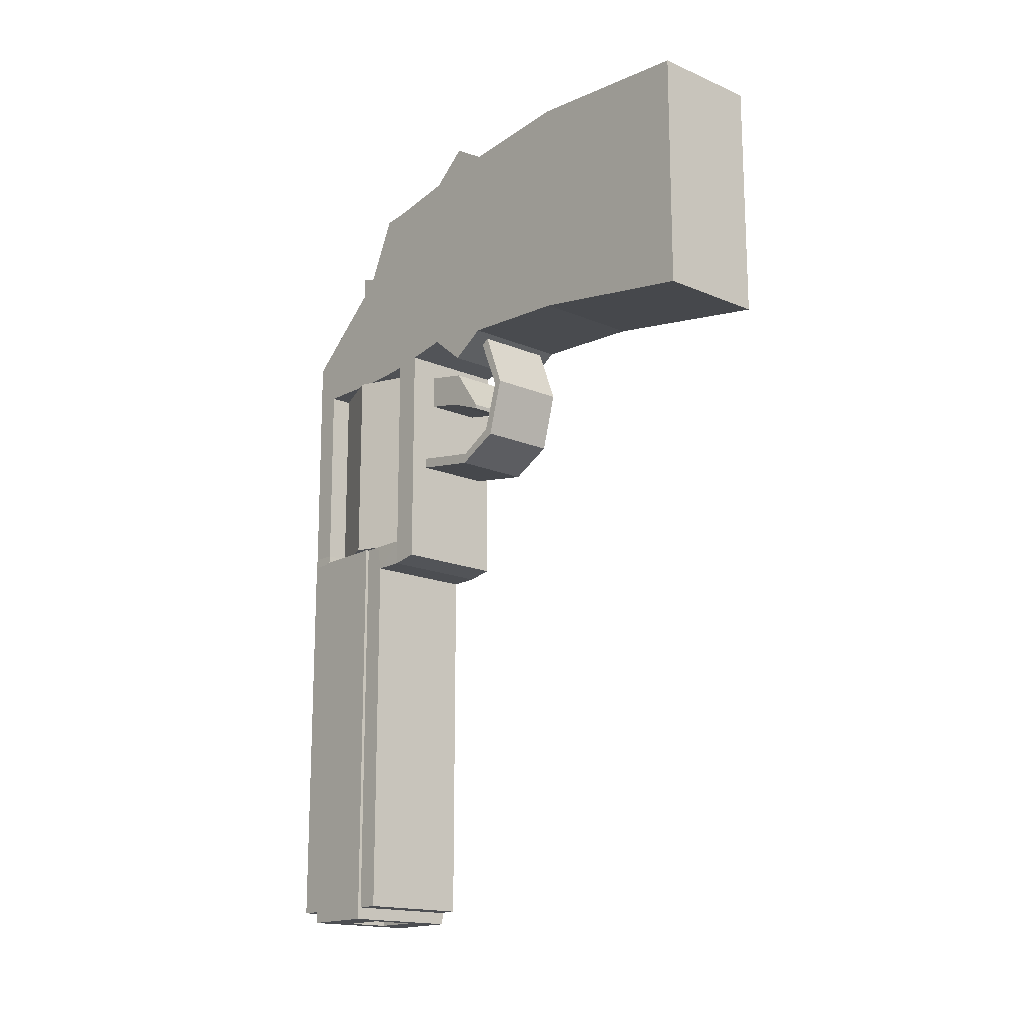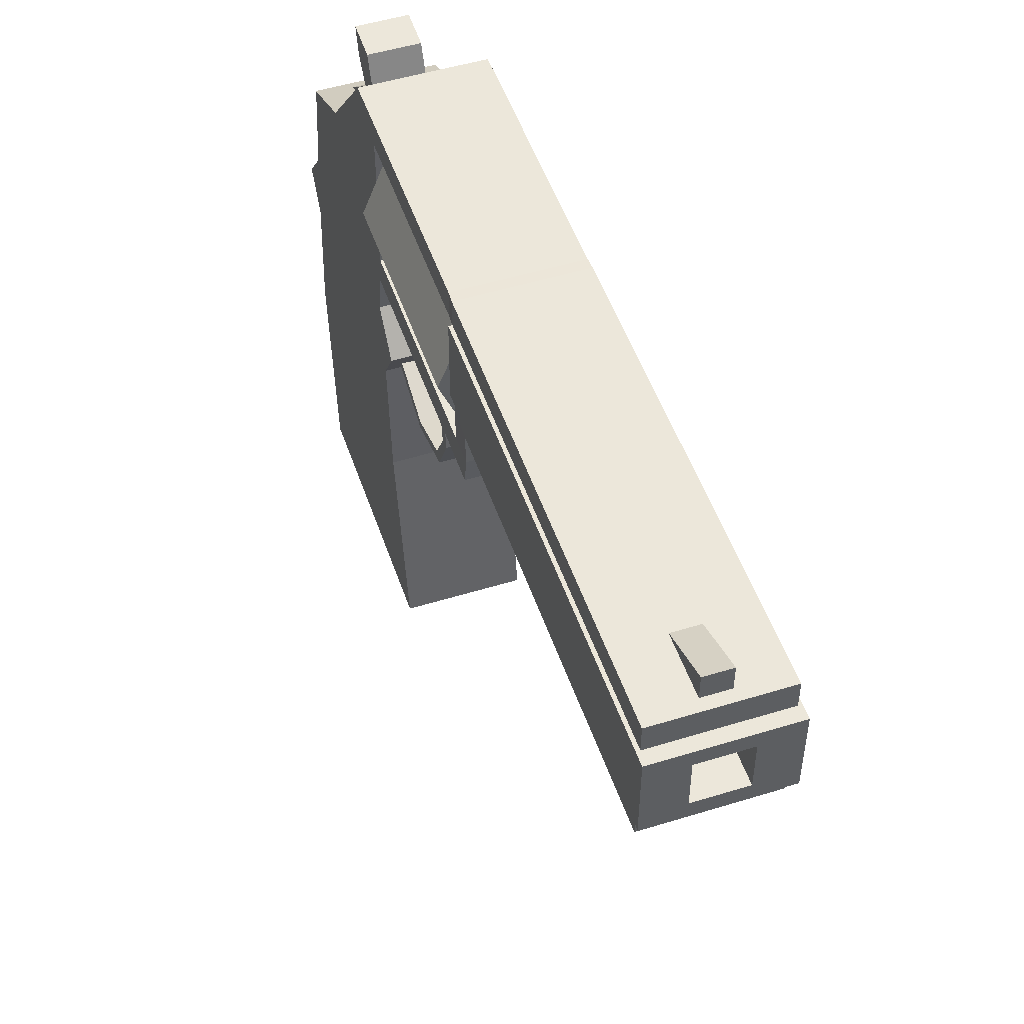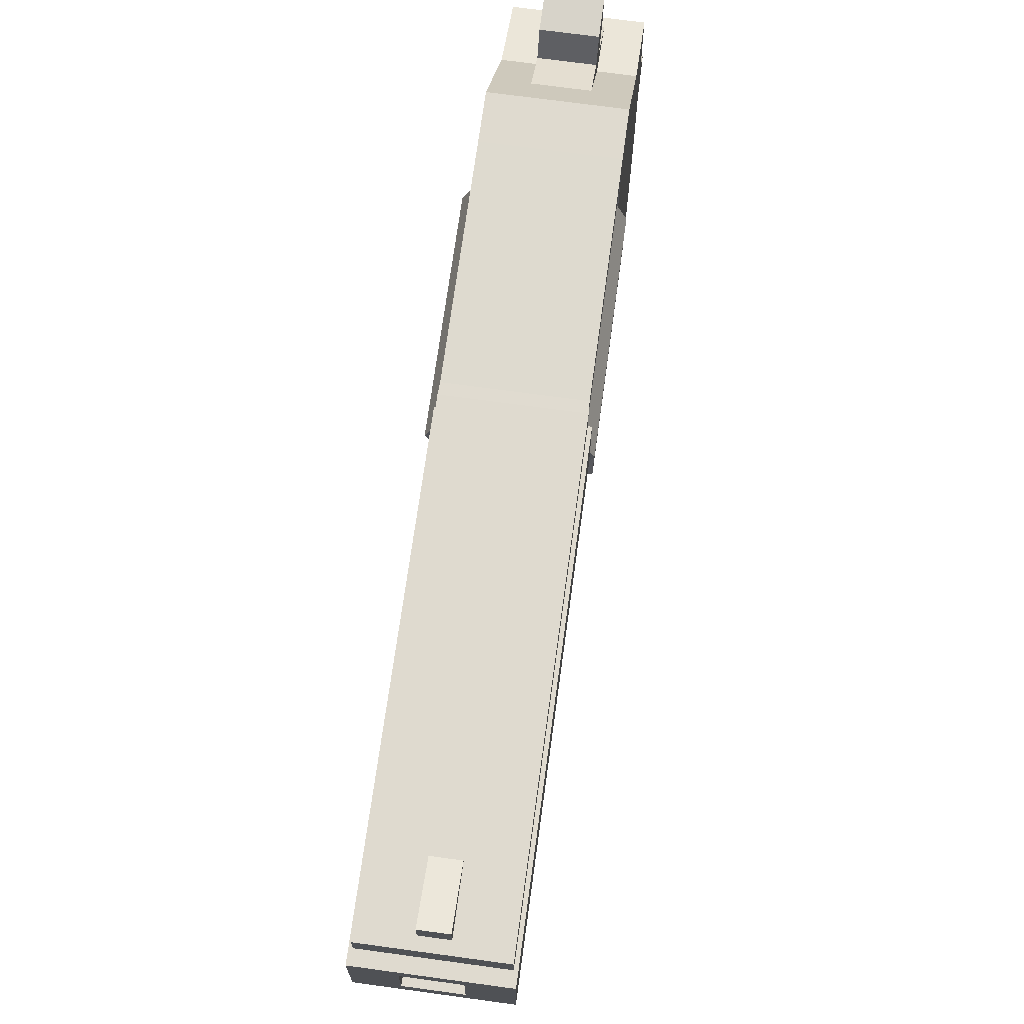
<metadata>
{"format":"obj","ext":"obj","renderer":"f3d","projection":"perspective","resolution":1024,"background":"white","views":[{"elev":-16.7,"azim":-40.9,"up":"+Z"},{"elev":50.8,"azim":161.4,"up":"+Y"},{"elev":70.8,"azim":-172.2,"up":"+Y"}]}
</metadata>
<code>
o Revolver_Cube
v 0.2829 2.686 0.6069
v 0.2829 2.686 -0.5298
v 0.7446 2.686 -0.5298
v 0.7446 2.686 0.6069
v 0.2829 3.361 0.6069
v 0.2829 3.361 -0.5298
v 0.7446 3.361 -0.5298
v 0.7446 3.361 0.6069
v 0.1472 3.023 -0.5298
v 0.1472 3.023 0.6069
v 0.8803 3.023 -0.5298
v 0.8803 3.023 0.6069
v 0.5137 3.389 -0.5298
v 0.5137 2.658 -0.5298
v 0.5137 3.389 0.6069
v 0.5137 2.658 0.6069
v 0.5137 3.023 -0.5298
v 0.5137 3.023 0.6069
v 0.8055 0.2003 0.427
v 0.8055 0.2003 1.797
v 0.1889 0.2003 1.797
v 0.1889 0.2003 0.427
v 0.8055 1.881 0.6524
v 0.8055 1.881 1.843
v 0.1889 1.881 1.843
v 0.1889 1.881 0.6524
v 0.8055 1.226 0.6094
v 0.8055 1.226 1.896
v 0.1889 1.226 1.896
v 0.1889 1.226 0.6094
v 0.8055 2.081 0.5286
v 0.8055 2.081 1.967
v 0.1889 2.081 1.967
v 0.1889 2.081 0.5286
v 0.8055 2.288 0.6987
v 0.8055 2.288 1.797
v 0.1889 2.288 1.797
v 0.1889 2.288 0.6987
v 0.8055 2.817 0.6217
v 0.8055 2.817 1.72
v 0.1889 2.817 1.72
v 0.1889 2.817 0.6217
v 0.8055 2.517 1.758
v 0.8055 2.668 1.732
v 0.1889 2.668 1.732
v 0.1889 2.517 1.758
v 0.1889 2.668 0.6343
v 0.1889 2.517 0.6599
v 0.8055 2.517 0.6599
v 0.8055 2.668 0.6343
v 0.1889 2.668 -0.6822
v 0.1889 2.517 -0.6566
v 0.8055 2.517 -0.6566
v 0.8055 2.668 -0.6822
v 0.8055 2.668 -0.5381
v 0.1889 2.668 -0.5381
v 0.1889 2.517 -0.5124
v 0.8055 2.517 -0.5124
v 0.1859 2.863 -0.5381
v 0.8085 2.863 -0.5381
v 0.8085 2.836 -0.6822
v 0.1859 2.836 -0.6822
v 0.8055 3 0.6158
v 0.8055 3 1.333
v 0.1889 3 1.333
v 0.1889 3 0.6158
v 0.8055 3.543 0.6261
v 0.8055 3.543 0.8636
v 0.1889 3.543 0.8636
v 0.1889 3.543 0.6261
v 0.1889 3.404 0.6234
v 0.8055 3.404 0.6234
v 0.8055 3.404 0.984
v 0.1889 3.404 0.984
v 0.8055 3.399 -0.4856
v 0.1889 3.399 -0.4856
v 0.1889 3.538 -0.483
v 0.8055 3.538 -0.483
v 0.1859 2.965 -0.5381
v 0.8085 2.965 -0.5381
v 0.8085 2.965 -0.6822
v 0.1859 2.965 -0.6822
v 0.8085 2.836 -2.793
v 0.1859 2.836 -2.793
v 0.8085 2.965 -2.793
v 0.1859 2.965 -2.793
v 0.1675 2.965 -2.793
v 0.8269 2.965 -2.793
v 0.1675 2.965 -0.6822
v 0.8269 2.965 -0.6822
v 0.8269 2.965 -0.5381
v 0.1675 2.965 -0.5381
v 0.1859 3.398 -2.793
v 0.8085 3.398 -2.793
v 0.1859 3.398 -0.6822
v 0.8085 3.398 -0.6822
v 0.8085 3.398 -0.5381
v 0.1859 3.398 -0.5381
v 0.1675 3.398 -0.5381
v 0.8269 3.398 -0.5381
v 0.8269 3.398 -0.6822
v 0.1675 3.398 -0.6822
v 0.8269 3.398 -2.793
v 0.1675 3.398 -2.793
v 0.8085 2.965 -2.862
v 0.1859 2.965 -2.862
v 0.1675 2.965 -2.862
v 0.8269 2.965 -2.862
v 0.1859 3.398 -2.862
v 0.8085 3.398 -2.862
v 0.8269 3.398 -2.862
v 0.1675 3.398 -2.862
v 0.1859 3.539 -2.793
v 0.8085 3.539 -2.793
v 0.1859 3.539 -0.6822
v 0.8085 3.539 -0.6822
v 0.8085 3.539 -0.5381
v 0.1859 3.539 -0.5381
v 0.6477 0.2003 0.427
v 0.3467 0.2003 0.427
v 0.6477 0.2003 1.797
v 0.3467 0.2003 1.797
v 0.6477 1.881 0.6524
v 0.3467 1.881 0.6524
v 0.6477 1.881 1.843
v 0.3467 1.881 1.843
v 0.6477 1.226 1.896
v 0.3467 1.226 1.896
v 0.6477 1.226 0.6094
v 0.3467 1.226 0.6094
v 0.6477 2.081 0.5286
v 0.3467 2.081 0.5286
v 0.6477 2.081 1.967
v 0.3467 2.081 1.967
v 0.6477 2.288 0.6987
v 0.3467 2.288 0.6987
v 0.6477 2.288 1.797
v 0.3467 2.288 1.797
v 0.6477 2.817 1.72
v 0.3467 2.817 1.72
v 0.6477 2.517 1.758
v 0.3467 2.517 1.758
v 0.6477 2.668 1.732
v 0.3467 2.668 1.732
v 0.3467 2.517 0.6599
v 0.6477 2.517 0.6599
v 0.3467 2.517 -0.6566
v 0.6477 2.517 -0.6566
v 0.3467 2.668 -0.6822
v 0.6477 2.668 -0.6822
v 0.3467 2.517 -0.5124
v 0.6477 2.517 -0.5124
v 0.3452 2.836 -0.6822
v 0.6492 2.836 -0.6822
v 0.6477 3 1.333
v 0.3467 3 1.333
v 0.6477 3.543 0.6261
v 0.3467 3.543 0.6261
v 0.6477 3.543 0.8636
v 0.3467 3.543 0.8636
v 0.6477 3.404 0.984
v 0.3467 3.404 0.984
v 0.3452 2.836 -2.793
v 0.6492 2.836 -2.793
v 0.3452 2.965 -2.793
v 0.6492 2.965 -2.793
v 0.3452 3.398 -2.793
v 0.6492 3.398 -2.793
v 0.3452 2.965 -2.862
v 0.6492 2.965 -2.862
v 0.3452 3.398 -2.862
v 0.6492 3.398 -2.862
v 0.6492 3.539 -0.6822
v 0.3452 3.539 -0.6822
v 0.3452 3.539 -2.793
v 0.6492 3.539 -2.793
v 0.1675 3.055 -0.6822
v 0.1675 3.307 -0.6822
v 0.1675 3.055 -0.5381
v 0.1675 3.307 -0.5381
v 0.8269 3.055 -2.862
v 0.8269 3.307 -2.862
v 0.1675 3.055 -2.862
v 0.1675 3.307 -2.862
v 0.3686 3.312 -2.862
v 0.3686 3.05 -2.862
v 0.6258 3.312 -2.862
v 0.6258 3.05 -2.862
v 0.8269 3.307 -0.5381
v 0.8269 3.055 -0.5381
v 0.8085 3.307 -0.5381
v 0.8085 3.055 -0.5381
v 0.3686 3.312 -1.017
v 0.3686 3.05 -1.017
v 0.6258 3.312 -1.017
v 0.6258 3.05 -1.017
v 0.1859 3.055 -0.5381
v 0.1859 3.307 -0.5381
v 0.8269 3.055 -0.6822
v 0.8269 3.307 -0.6822
v 0.8269 3.055 -2.793
v 0.8269 3.307 -2.793
v 0.1675 3.055 -2.793
v 0.1675 3.307 -2.793
v 0.1859 3.055 -2.862
v 0.1859 3.307 -2.862
v 0.8085 3.055 -2.862
v 0.8085 3.307 -2.862
v 0.8085 2.965 -2.427
v 0.8085 2.965 -2.702
v 0.1859 2.965 -2.702
v 0.1859 2.965 -2.427
v 0.1859 2.836 -2.427
v 0.1859 2.836 -2.702
v 0.8085 2.836 -2.702
v 0.8085 2.836 -2.427
v 0.1675 2.965 -2.702
v 0.1675 2.965 -2.427
v 0.8269 2.965 -2.427
v 0.8269 2.965 -2.702
v 0.1859 3.398 -2.702
v 0.1859 3.398 -2.427
v 0.8085 3.398 -2.427
v 0.8085 3.398 -2.702
v 0.8269 3.398 -2.427
v 0.8269 3.398 -2.702
v 0.1675 3.398 -2.702
v 0.1675 3.398 -2.427
v 0.1859 3.539 -2.702
v 0.1859 3.539 -2.427
v 0.8085 3.539 -2.427
v 0.8085 3.539 -2.702
v 0.6492 2.836 -2.427
v 0.6492 2.836 -2.702
v 0.3452 2.836 -2.427
v 0.3452 2.836 -2.702
v 0.4294 3.539 -2.427
v 0.4294 3.539 -2.733
v 0.565 3.539 -2.427
v 0.565 3.539 -2.733
v 0.8269 3.307 -2.702
v 0.8269 3.307 -2.427
v 0.8269 3.055 -2.702
v 0.8269 3.055 -2.427
v 0.1675 3.307 -2.427
v 0.1675 3.307 -2.702
v 0.1675 3.055 -2.427
v 0.1675 3.055 -2.702
v 0.4294 3.543 -2.427
v 0.4294 3.669 -2.733
v 0.565 3.543 -2.427
v 0.565 3.669 -2.733
v 0.3692 2.752 1.586
v 0.3692 3.265 0.9359
v 0.6343 3.265 0.9359
v 0.6343 2.752 1.586
v 0.3692 2.844 1.659
v 0.3692 3.357 1.009
v 0.6343 3.357 1.009
v 0.6343 2.844 1.659
v 0.6343 3.109 1.159
v 0.6343 2.981 1.317
v 0.6343 3.073 1.391
v 0.6343 3.172 1.267
v 0.3692 2.981 1.317
v 0.3692 3.109 1.159
v 0.3692 3.172 1.267
v 0.3692 3.073 1.391
v 0.3692 3.189 1.485
v 0.3692 3.317 1.326
v 0.6343 3.317 1.326
v 0.6343 3.189 1.485
v 0.3692 3.334 1.522
v 0.3692 3.334 1.522
v 0.6343 3.334 1.522
v 0.6343 3.334 1.522
v 0.2908 2.117 -0.07136
v 0.2908 2.127 -0.1288
v 0.7318 2.127 -0.1288
v 0.7318 2.117 -0.07136
v 0.2908 2.552 0.001461
v 0.2908 2.562 -0.05599
v 0.7318 2.562 -0.05599
v 0.7318 2.552 0.001461
v 0.2908 1.922 0.03771
v 0.2908 1.879 -0.0013
v 0.7318 1.879 -0.0013
v 0.7318 1.922 0.03771
v 0.2908 1.835 0.3113
v 0.2908 1.789 0.3195
v 0.7318 1.789 0.3195
v 0.7318 1.835 0.3113
v 0.2908 1.964 0.6226
v 0.2908 1.918 0.6504
v 0.7318 1.918 0.6504
v 0.7318 1.964 0.6226
v 0.3527 2.268 0.5069
v 0.3527 2.306 0.3198
v 0.6705 2.306 0.3198
v 0.6705 2.268 0.5069
v 0.3527 2.572 0.5684
v 0.3527 2.61 0.3813
v 0.6705 2.61 0.3813
v 0.6705 2.572 0.5684
v 0.3527 2.095 0.2625
v 0.3527 2.1 0.2393
v 0.6705 2.1 0.2393
v 0.6705 2.095 0.2625
f 9 1 10
f 17 3 14
f 12 3 11
f 18 1 16
f 14 4 16
f 13 5 15
f 6 10 5
f 7 17 13
f 8 11 7
f 5 18 15
f 17 2 9
f 18 4 12
f 2 16 1
f 7 15 8
f 6 17 9
f 8 18 12
f 122 22 120
f 24 31 32
f 27 24 28
f 126 29 128
f 25 30 29
f 120 30 130
f 27 20 19
f 128 21 122
f 21 30 22
f 130 26 124
f 33 38 34
f 26 132 124
f 24 133 125
f 26 33 34
f 44 139 143
f 31 36 32
f 132 38 136
f 133 36 137
f 42 63 39
f 47 41 42
f 50 40 44
f 47 39 50
f 137 43 141
f 141 44 143
f 38 46 48
f 48 45 47
f 35 43 36
f 49 44 43
f 38 145 136
f 51 153 149
f 147 51 149
f 56 52 57
f 57 147 151
f 55 53 54
f 47 55 56
f 47 57 48
f 48 151 145
f 50 58 55
f 55 59 56
f 55 61 60
f 56 62 51
f 71 77 76
f 139 64 155
f 42 65 66
f 39 64 40
f 70 160 158
f 161 68 159
f 71 69 70
f 72 68 73
f 66 72 63
f 64 161 155
f 66 74 71
f 63 73 64
f 157 78 77
f 72 78 67
f 76 78 75
f 71 75 72
f 59 82 62
f 60 79 59
f 60 81 80
f 84 165 163
f 236 84 163
f 211 84 214
f 210 83 85
f 202 226 241
f 200 100 189
f 82 218 212
f 93 112 104
f 104 184 204
f 85 220 210
f 96 117 97
f 94 232 224
f 96 225 223
f 85 108 88
f 191 98 198
f 221 104 227
f 79 89 82
f 98 180 198
f 97 101 96
f 80 190 192
f 81 91 80
f 95 99 98
f 180 102 178
f 178 228 245
f 106 183 205
f 206 171 185
f 110 182 208
f 103 110 94
f 94 172 168
f 86 169 165
f 88 181 201
f 87 106 86
f 173 174 117
f 173 231 239
f 95 230 222
f 98 115 95
f 93 175 167
f 97 118 98
f 75 117 78
f 77 117 78
f 76 118 77
f 76 97 75
f 20 119 19
f 119 122 120
f 24 127 28
f 125 128 127
f 19 129 27
f 119 130 129
f 28 121 20
f 127 122 121
f 27 123 23
f 129 124 123
f 123 31 23
f 124 131 123
f 126 33 25
f 125 134 126
f 144 41 45
f 143 140 144
f 131 35 31
f 131 136 135
f 33 138 37
f 134 137 138
f 37 142 46
f 137 142 138
f 46 144 45
f 141 144 142
f 135 49 35
f 136 146 135
f 54 154 61
f 149 154 150
f 148 54 53
f 147 150 148
f 152 53 58
f 151 148 152
f 146 58 49
f 145 152 146
f 41 156 65
f 140 155 156
f 157 68 67
f 158 159 157
f 74 160 69
f 161 160 162
f 156 74 65
f 155 162 156
f 164 85 83
f 163 166 164
f 215 164 83
f 234 163 164
f 208 172 110
f 185 172 187
f 167 109 93
f 168 171 167
f 166 105 85
f 165 170 166
f 230 174 237
f 174 239 237
f 168 114 94
f 167 176 168
f 170 207 105
f 205 184 206
f 197 191 198
f 88 243 220
f 198 179 197
f 194 195 196
f 188 195 187
f 191 100 97
f 203 107 87
f 179 178 177
f 80 197 79
f 187 193 185
f 199 189 190
f 207 108 105
f 201 182 202
f 197 92 79
f 185 194 186
f 169 188 170
f 186 196 188
f 177 245 247
f 206 112 109
f 169 205 186
f 205 185 186
f 90 190 91
f 92 177 89
f 89 247 218
f 192 189 191
f 207 187 208
f 201 241 243
f 204 183 203
f 202 111 103
f 208 181 207
f 153 213 235
f 235 214 236
f 82 213 62
f 212 214 213
f 81 216 209
f 209 215 210
f 242 101 200
f 241 225 242
f 211 87 86
f 212 217 211
f 209 90 81
f 210 219 209
f 223 116 96
f 224 231 223
f 224 103 94
f 224 225 226
f 222 102 95
f 221 228 222
f 246 104 204
f 245 227 246
f 176 232 114
f 239 232 240
f 221 113 93
f 222 229 221
f 61 233 216
f 216 234 215
f 154 235 233
f 233 236 234
f 229 175 113
f 229 237 238
f 175 240 176
f 238 249 250
f 219 199 90
f 220 244 219
f 248 204 203
f 247 246 248
f 217 203 87
f 218 248 217
f 244 200 199
f 243 242 244
f 250 251 252
f 238 252 240
f 239 249 237
f 240 251 239
f 266 258 267
f 254 259 258
f 262 260 263
f 256 257 260
f 261 254 266
f 267 259 264
f 262 266 265
f 256 265 253
f 264 262 263
f 259 261 264
f 265 267 268
f 257 265 268
f 257 263 260
f 268 272 263
f 264 272 271
f 267 269 268
f 269 274 273
f 264 270 267
f 276 274 275
f 271 276 275
f 269 276 272
f 271 274 270
f 281 278 277
f 283 278 282
f 284 279 283
f 281 280 284
f 277 288 280
f 283 281 284
f 287 292 291
f 280 287 279
f 277 286 285
f 279 286 278
f 292 295 291
f 285 292 288
f 286 289 285
f 286 291 290
f 294 296 293
f 289 296 292
f 289 294 293
f 291 294 290
f 302 297 301
f 303 298 302
f 303 300 299
f 301 300 304
f 297 308 300
f 303 301 304
f 306 308 305
f 299 308 307
f 298 305 297
f 299 306 298
f 9 2 1
f 17 11 3
f 12 4 3
f 18 10 1
f 14 3 4
f 13 6 5
f 6 9 10
f 7 11 17
f 8 12 11
f 5 10 18
f 17 14 2
f 18 16 4
f 2 14 16
f 7 13 15
f 6 13 17
f 8 15 18
f 122 21 22
f 24 23 31
f 27 23 24
f 126 25 29
f 25 26 30
f 120 22 30
f 27 28 20
f 128 29 21
f 21 29 30
f 130 30 26
f 33 37 38
f 26 34 132
f 24 32 133
f 26 25 33
f 44 40 139
f 31 35 36
f 132 34 38
f 133 32 36
f 42 66 63
f 47 45 41
f 50 39 40
f 47 42 39
f 137 36 43
f 141 43 44
f 38 37 46
f 48 46 45
f 35 49 43
f 49 50 44
f 38 48 145
f 51 62 153
f 147 52 51
f 56 51 52
f 57 52 147
f 55 58 53
f 47 50 55
f 47 56 57
f 48 57 151
f 50 49 58
f 55 60 59
f 55 54 61
f 56 59 62
f 71 70 77
f 139 40 64
f 42 41 65
f 39 63 64
f 70 69 160
f 161 73 68
f 71 74 69
f 72 67 68
f 66 71 72
f 64 73 161
f 66 65 74
f 63 72 73
f 77 70 158
f 157 67 78
f 77 158 157
f 72 75 78
f 76 77 78
f 71 76 75
f 59 79 82
f 60 80 79
f 60 61 81
f 84 86 165
f 236 214 84
f 211 86 84
f 210 215 83
f 202 103 226
f 200 101 100
f 82 89 218
f 93 109 112
f 104 112 184
f 85 88 220
f 96 116 117
f 94 114 232
f 96 101 225
f 85 105 108
f 191 97 98
f 221 93 104
f 79 92 89
f 98 99 180
f 97 100 101
f 80 91 190
f 81 90 91
f 95 102 99
f 180 99 102
f 178 102 228
f 106 107 183
f 206 109 171
f 110 111 182
f 103 111 110
f 94 110 172
f 86 106 169
f 88 108 181
f 87 107 106
f 118 117 174
f 116 173 117
f 174 115 118
f 173 116 231
f 95 115 230
f 98 118 115
f 93 113 175
f 97 117 118
f 75 97 117
f 77 118 117
f 76 98 118
f 76 98 97
f 20 121 119
f 119 121 122
f 24 125 127
f 125 126 128
f 19 119 129
f 119 120 130
f 28 127 121
f 127 128 122
f 27 129 123
f 129 130 124
f 123 131 31
f 124 132 131
f 126 134 33
f 125 133 134
f 144 140 41
f 143 139 140
f 131 135 35
f 131 132 136
f 33 134 138
f 134 133 137
f 37 138 142
f 137 141 142
f 46 142 144
f 141 143 144
f 135 146 49
f 136 145 146
f 54 150 154
f 149 153 154
f 148 150 54
f 147 149 150
f 152 148 53
f 151 147 148
f 146 152 58
f 145 151 152
f 41 140 156
f 140 139 155
f 157 159 68
f 158 160 159
f 74 162 160
f 161 159 160
f 156 162 74
f 155 161 162
f 164 166 85
f 163 165 166
f 215 234 164
f 234 236 163
f 208 187 172
f 185 171 172
f 167 171 109
f 168 172 171
f 166 170 105
f 165 169 170
f 230 115 174
f 174 173 239
f 168 176 114
f 167 175 176
f 170 188 207
f 205 183 184
f 197 192 191
f 88 201 243
f 198 180 179
f 194 193 195
f 188 196 195
f 191 189 100
f 203 183 107
f 179 180 178
f 80 192 197
f 187 195 193
f 199 200 189
f 207 181 108
f 201 181 182
f 197 179 92
f 185 193 194
f 169 186 188
f 186 194 196
f 177 178 245
f 206 184 112
f 169 106 205
f 205 206 185
f 90 199 190
f 92 179 177
f 89 177 247
f 192 190 189
f 207 188 187
f 201 202 241
f 204 184 183
f 202 182 111
f 208 182 181
f 153 62 213
f 235 213 214
f 82 212 213
f 212 211 214
f 81 61 216
f 209 216 215
f 242 225 101
f 241 226 225
f 211 217 87
f 212 218 217
f 209 219 90
f 210 220 219
f 223 231 116
f 224 232 231
f 224 226 103
f 224 223 225
f 222 228 102
f 221 227 228
f 246 227 104
f 245 228 227
f 176 240 232
f 239 231 232
f 221 229 113
f 222 230 229
f 61 154 233
f 216 233 234
f 154 153 235
f 233 235 236
f 229 238 175
f 229 230 237
f 175 238 240
f 238 237 249
f 219 244 199
f 220 243 244
f 248 246 204
f 247 245 246
f 217 248 203
f 218 247 248
f 244 242 200
f 243 241 242
f 250 249 251
f 238 250 252
f 239 251 249
f 240 252 251
f 266 254 258
f 254 255 259
f 262 256 260
f 256 253 257
f 261 255 254
f 267 258 259
f 262 261 266
f 256 262 265
f 264 261 262
f 259 255 261
f 265 266 267
f 257 253 265
f 257 268 263
f 268 269 272
f 264 263 272
f 267 270 269
f 269 270 274
f 264 271 270
f 276 273 274
f 271 272 276
f 269 273 276
f 271 275 274
f 281 282 278
f 283 279 278
f 284 280 279
f 281 277 280
f 277 285 288
f 283 282 281
f 287 288 292
f 280 288 287
f 277 278 286
f 279 287 286
f 292 296 295
f 285 289 292
f 286 290 289
f 286 287 291
f 294 295 296
f 289 293 296
f 289 290 294
f 291 295 294
f 302 298 297
f 303 299 298
f 303 304 300
f 301 297 300
f 297 305 308
f 303 302 301
f 306 307 308
f 299 300 308
f 298 306 305
f 299 307 306

</code>
